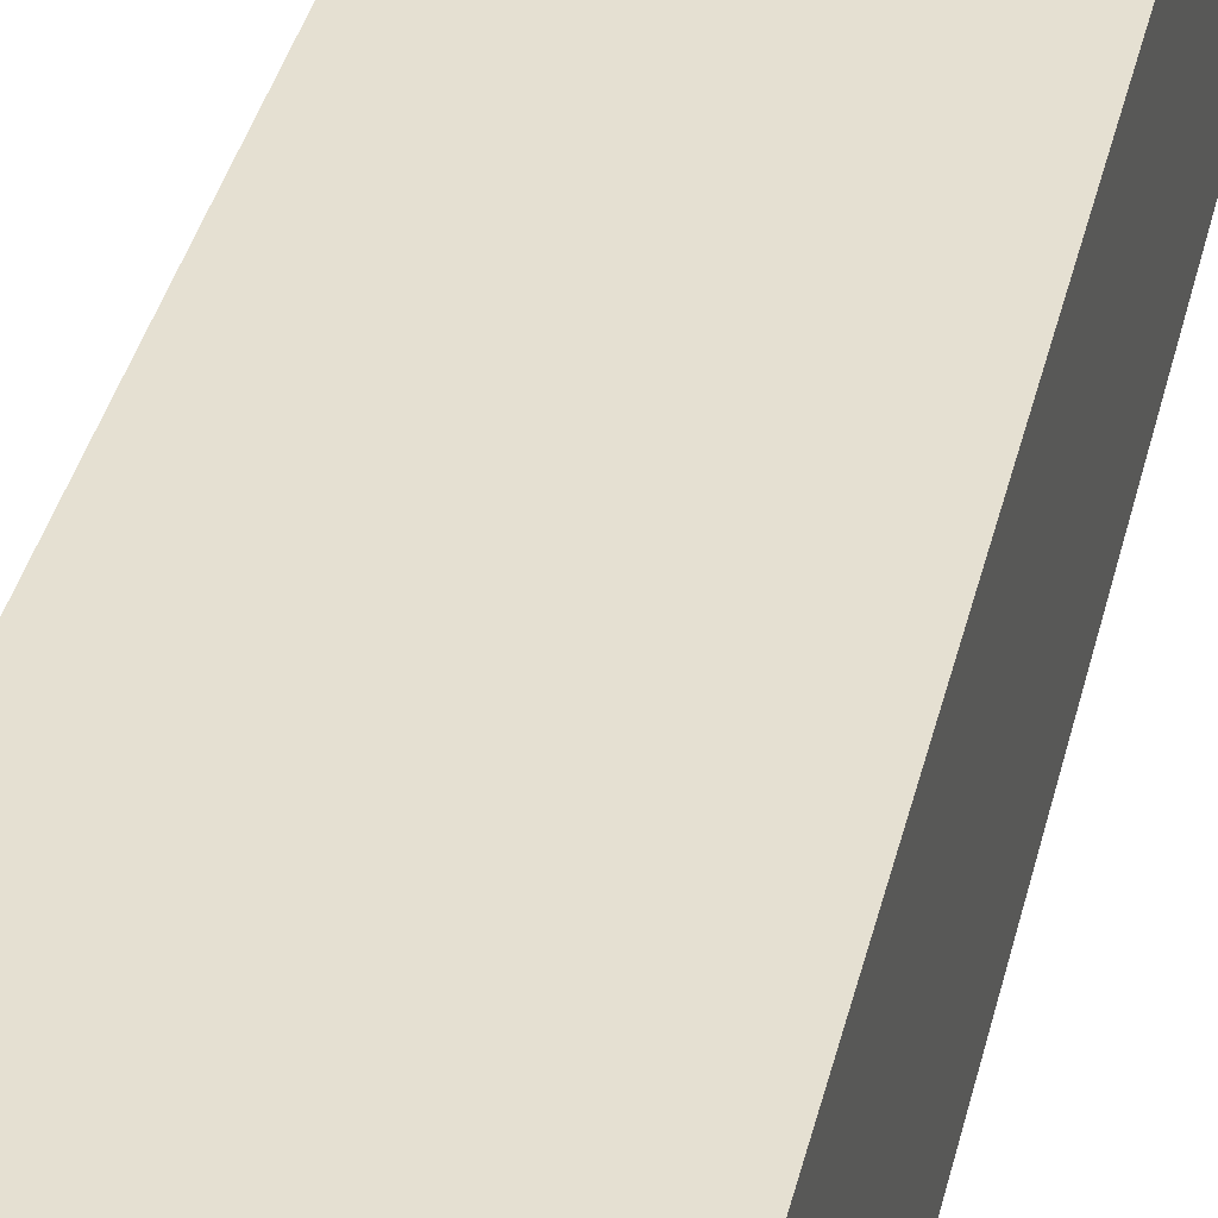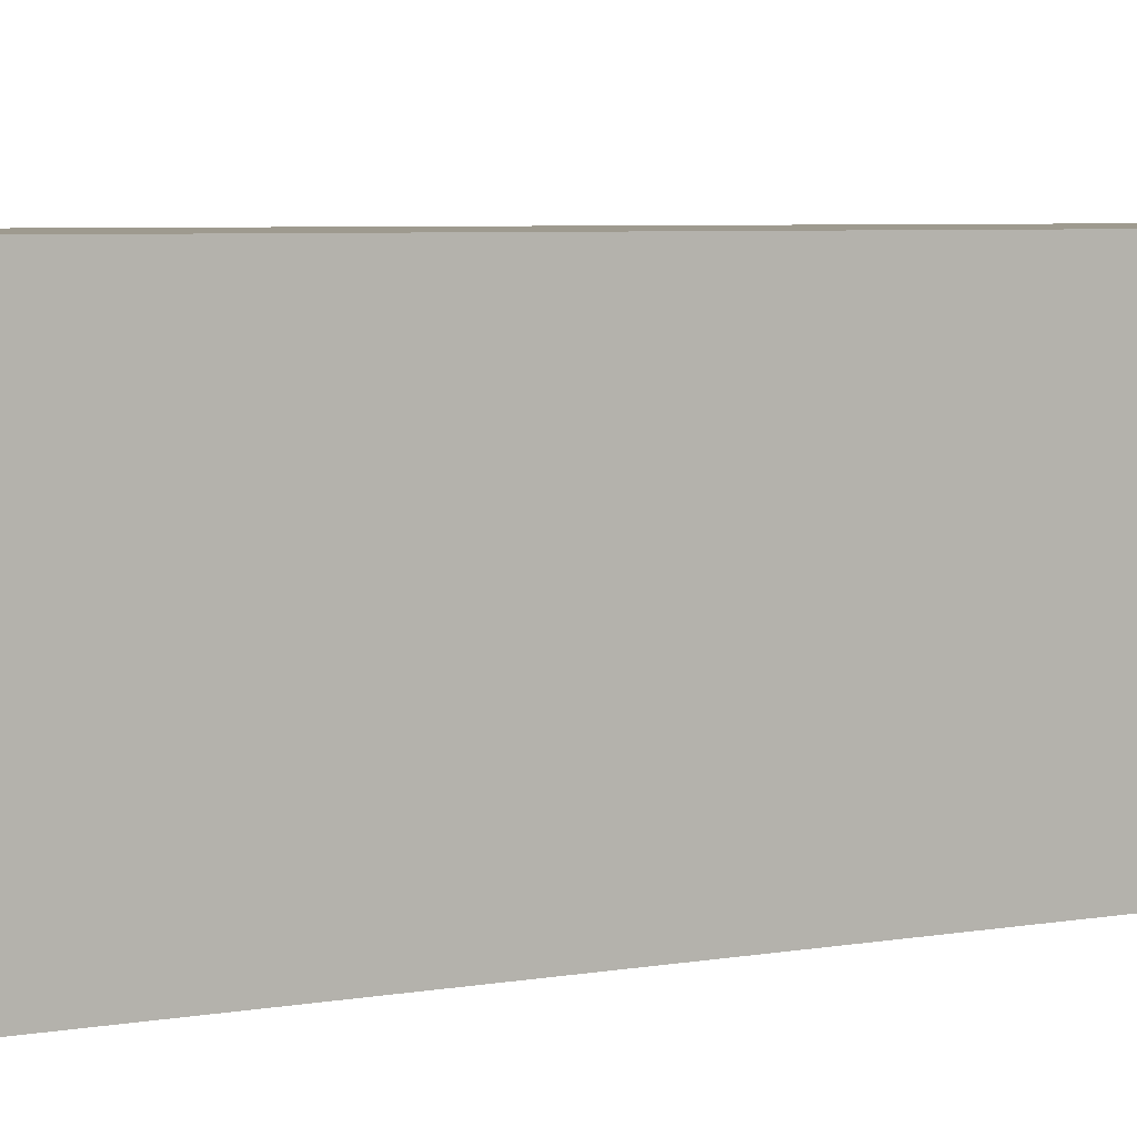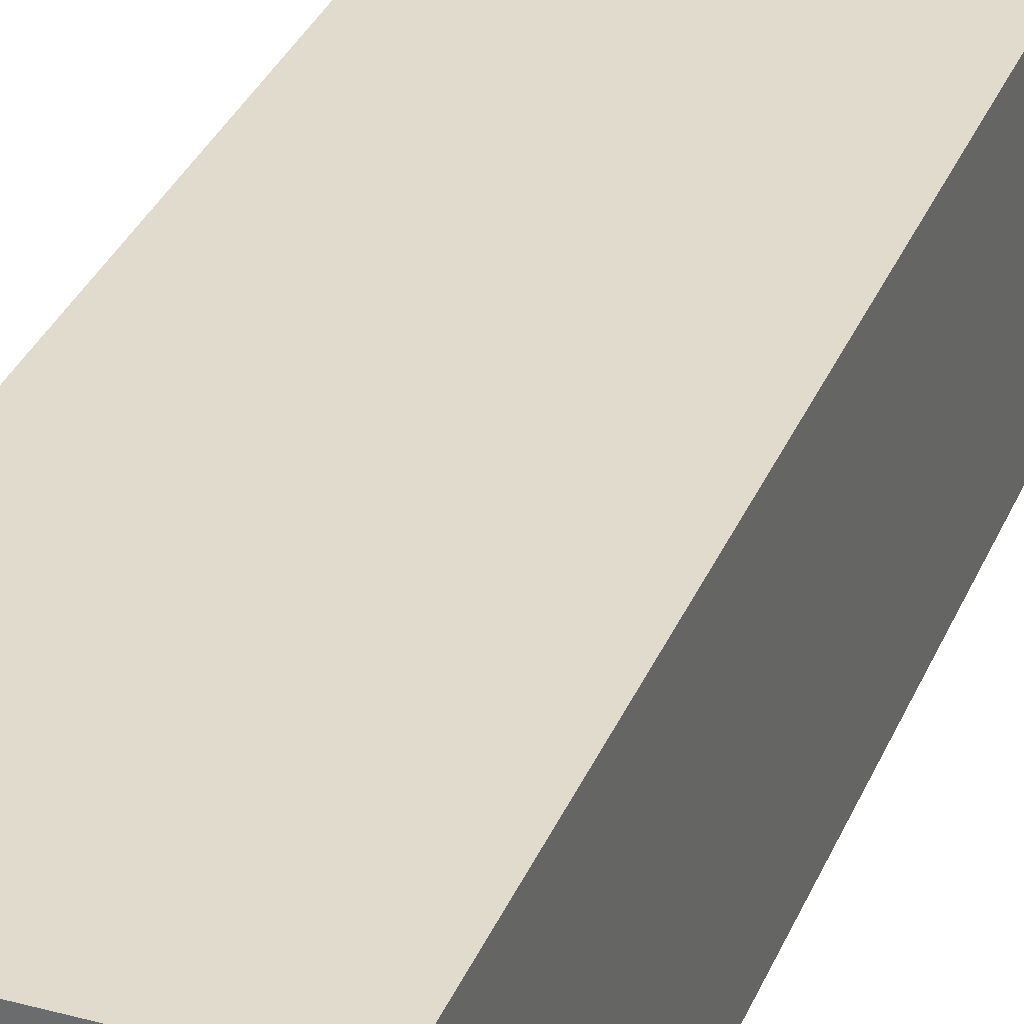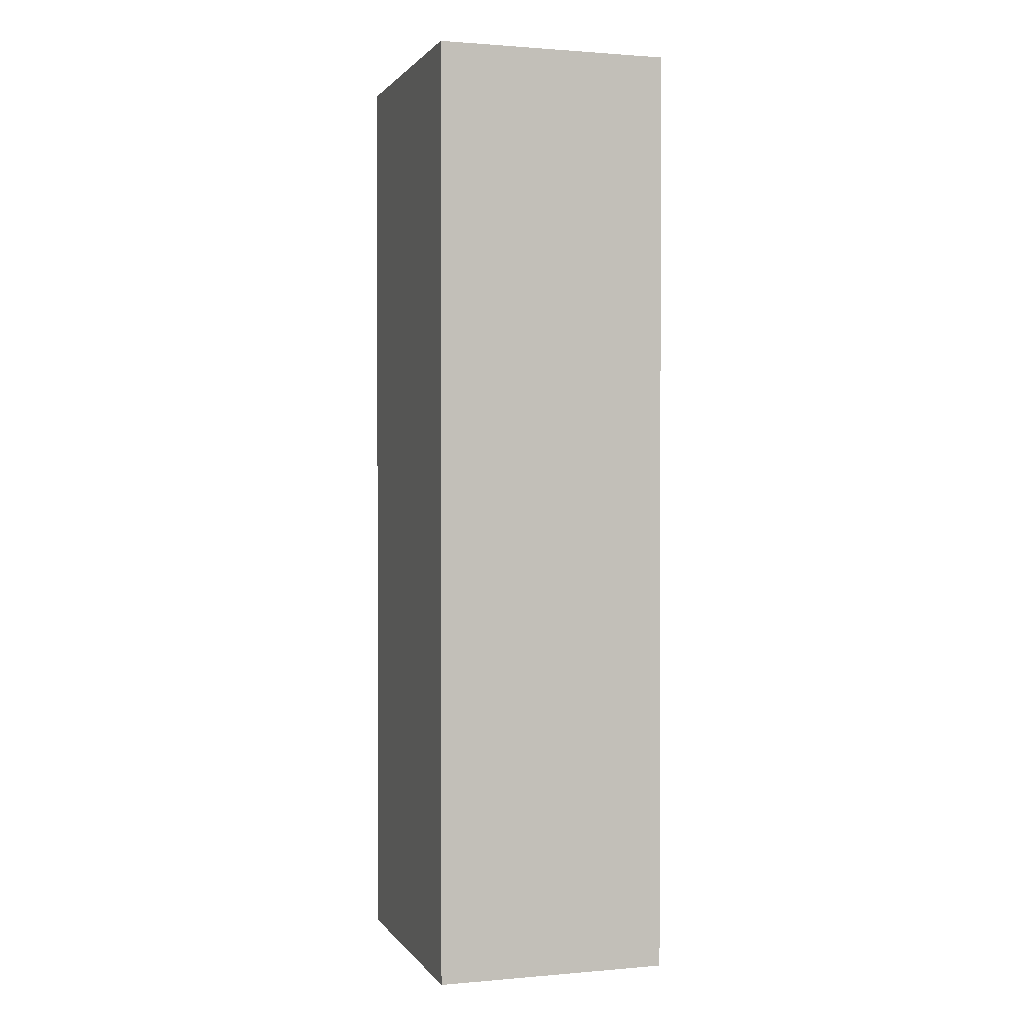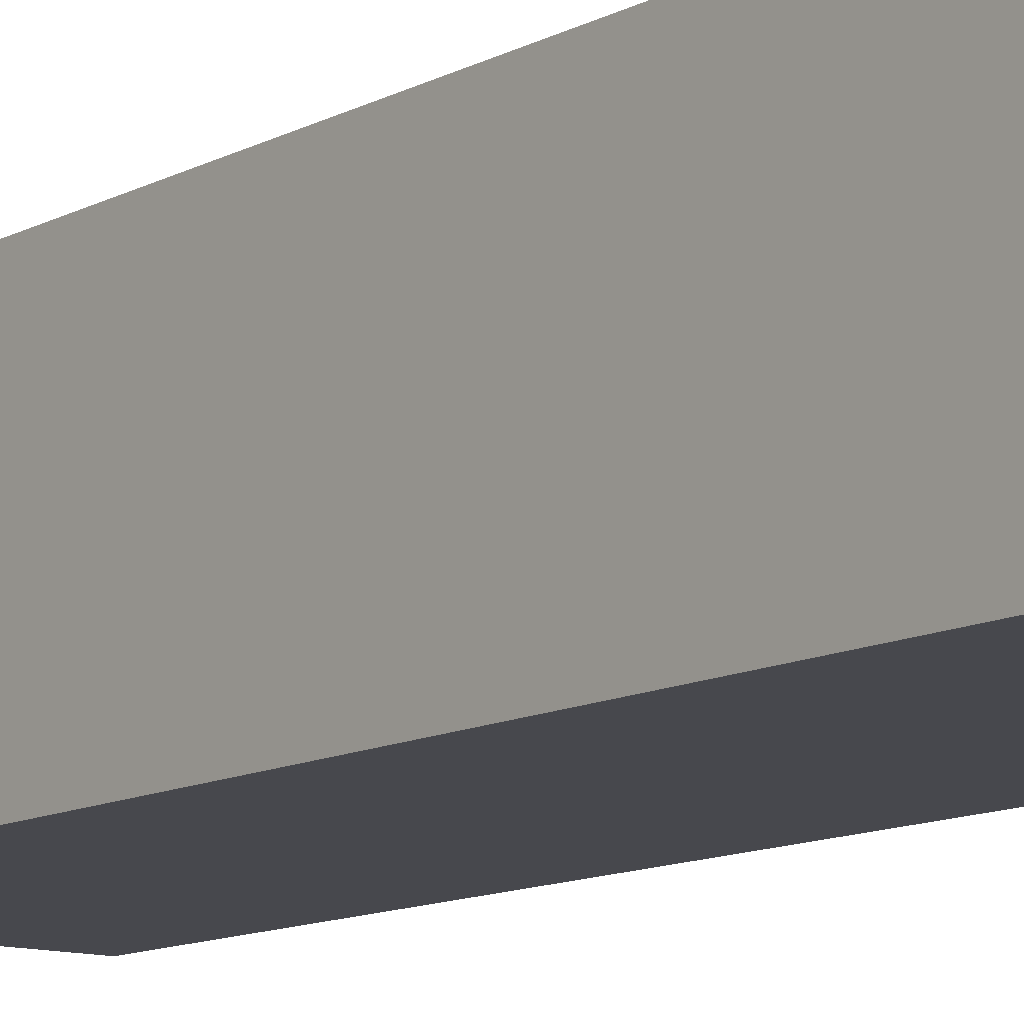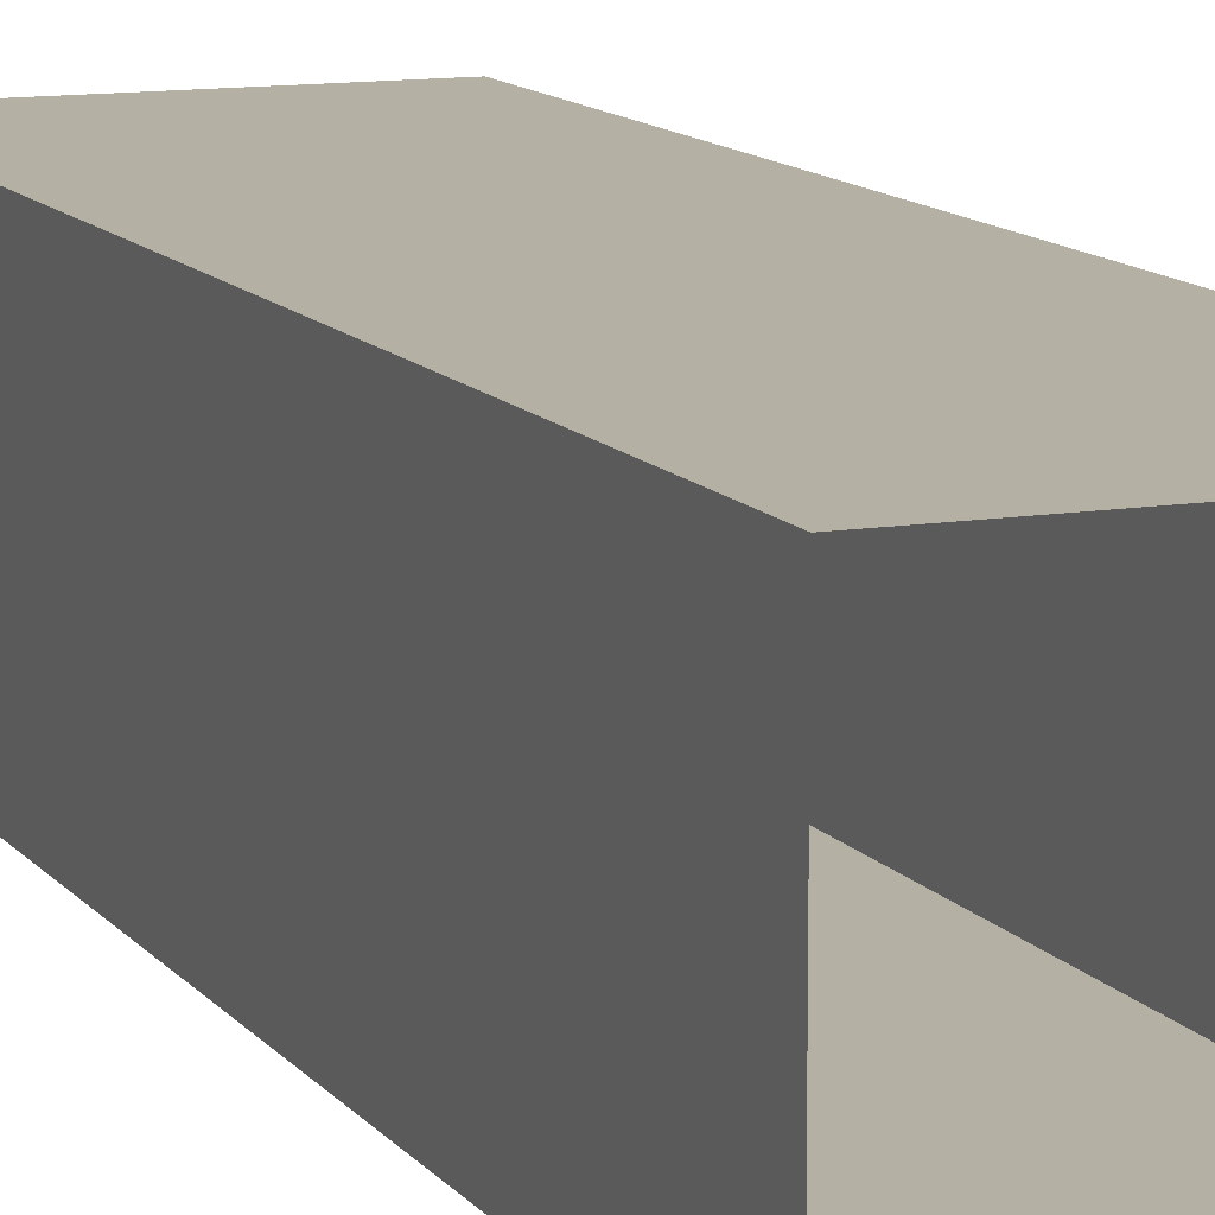
<metadata>
{"format":"obj","ext":"obj","renderer":"f3d","projection":"perspective","resolution":1024,"background":"white","views":[{"elev":37.7,"azim":13.1,"up":"+Z"},{"elev":3.8,"azim":51.8,"up":"+Z"},{"elev":33.2,"azim":-159.7,"up":"+Z"},{"elev":1.2,"azim":-107.6,"up":"+Y"},{"elev":-11.8,"azim":-38.6,"up":"+Z"},{"elev":11.5,"azim":-22.0,"up":"+Z"}]}
</metadata>
<code>
o building_004
v -700 9.8e-05 600
v 700 9.8e-05 600
v -700 -9.8e-05 -600
v 700 -9.8e-05 -600
v -700 600 600
v 700 600 600
v 700 600 -600
v -700 600 -600
v -700 1200 600
v 700 1200 600
v 700 1200 -600
v -700 1200 -600
v -700 1800 600
v 700 1800 600
v 700 1800 -600
v -700 1800 -600
v -700 2400 600
v 700 2400 600
v 700 2400 -600
v -700 2400 -600
v -700 3000 600
v 700 3000 600
v 700 3000 -600
v -700 3000 -600
v -700 3600 600
v 700 3600 600
v 700 3600 -600
v -700 3600 -600
v -700 4200 600
v 700 4200 600
v 700 4200 -600
v -700 4200 -600
v -700 4800 600
v 700 4800 600
v 700 4800 -600
v -700 4800 -600
f 2 4 7 6
f 3 1 5 8
f 4 3 8 7
f 1 2 6 5
f 5 6 10 9
f 8 5 9 12
f 6 7 11 10
f 7 8 12 11
f 12 9 13 16
f 10 11 15 14
f 11 12 16 15
f 9 10 14 13
f 15 16 20 19
f 13 14 18 17
f 16 13 17 20
f 14 15 19 18
f 20 17 21 24
f 18 19 23 22
f 19 20 24 23
f 17 18 22 21
f 22 23 27 26
f 23 24 28 27
f 21 22 26 25
f 24 21 25 28
f 27 28 32 31
f 25 26 30 29
f 28 25 29 32
f 26 27 31 30
f 32 29 33 36
f 30 31 35 34
f 31 32 36 35
f 29 30 34 33
f 33 34 35 36

</code>
